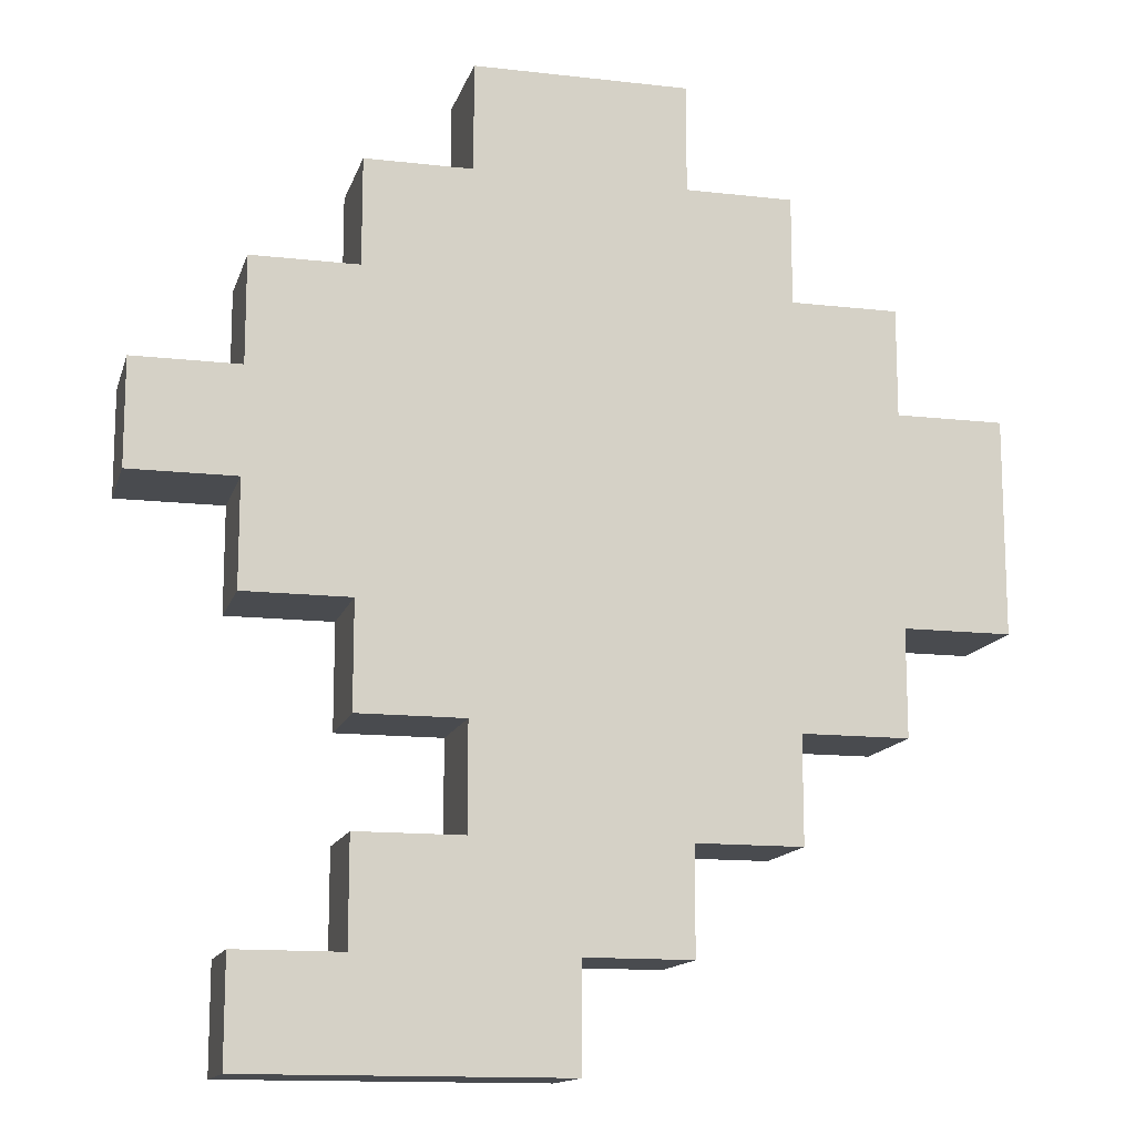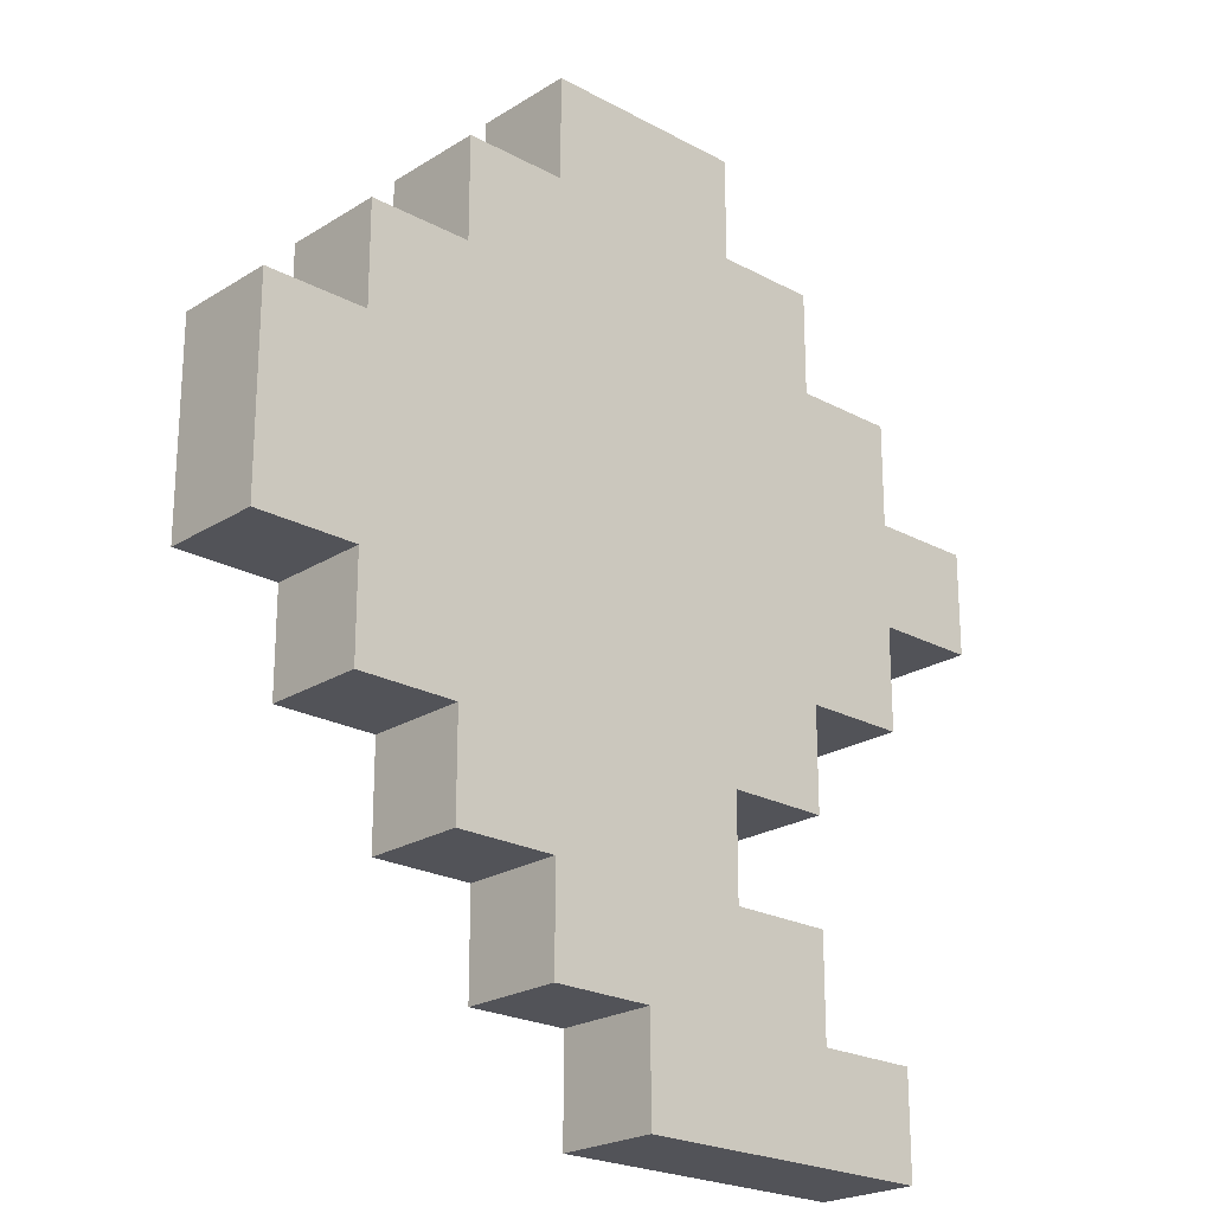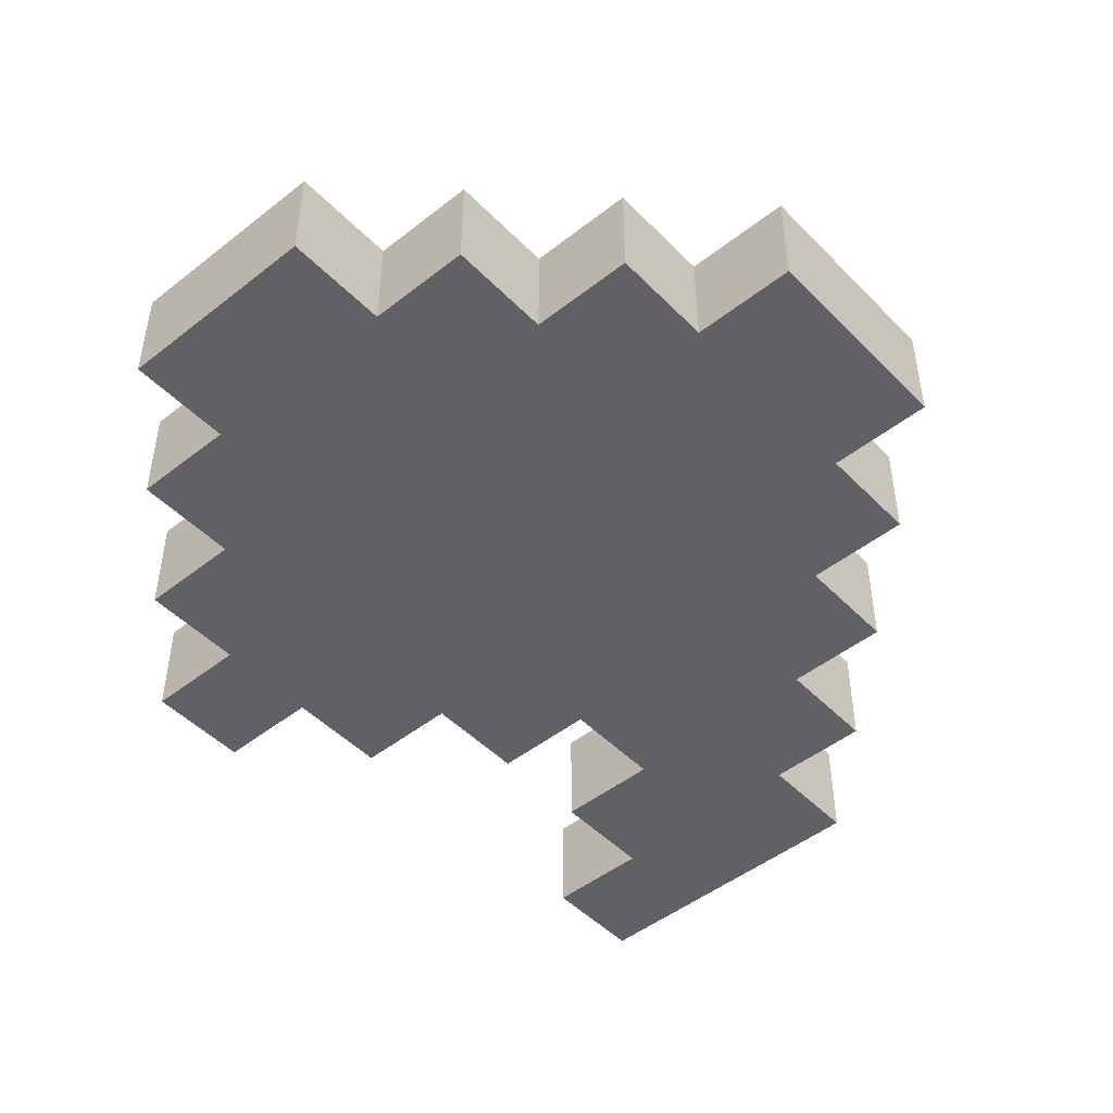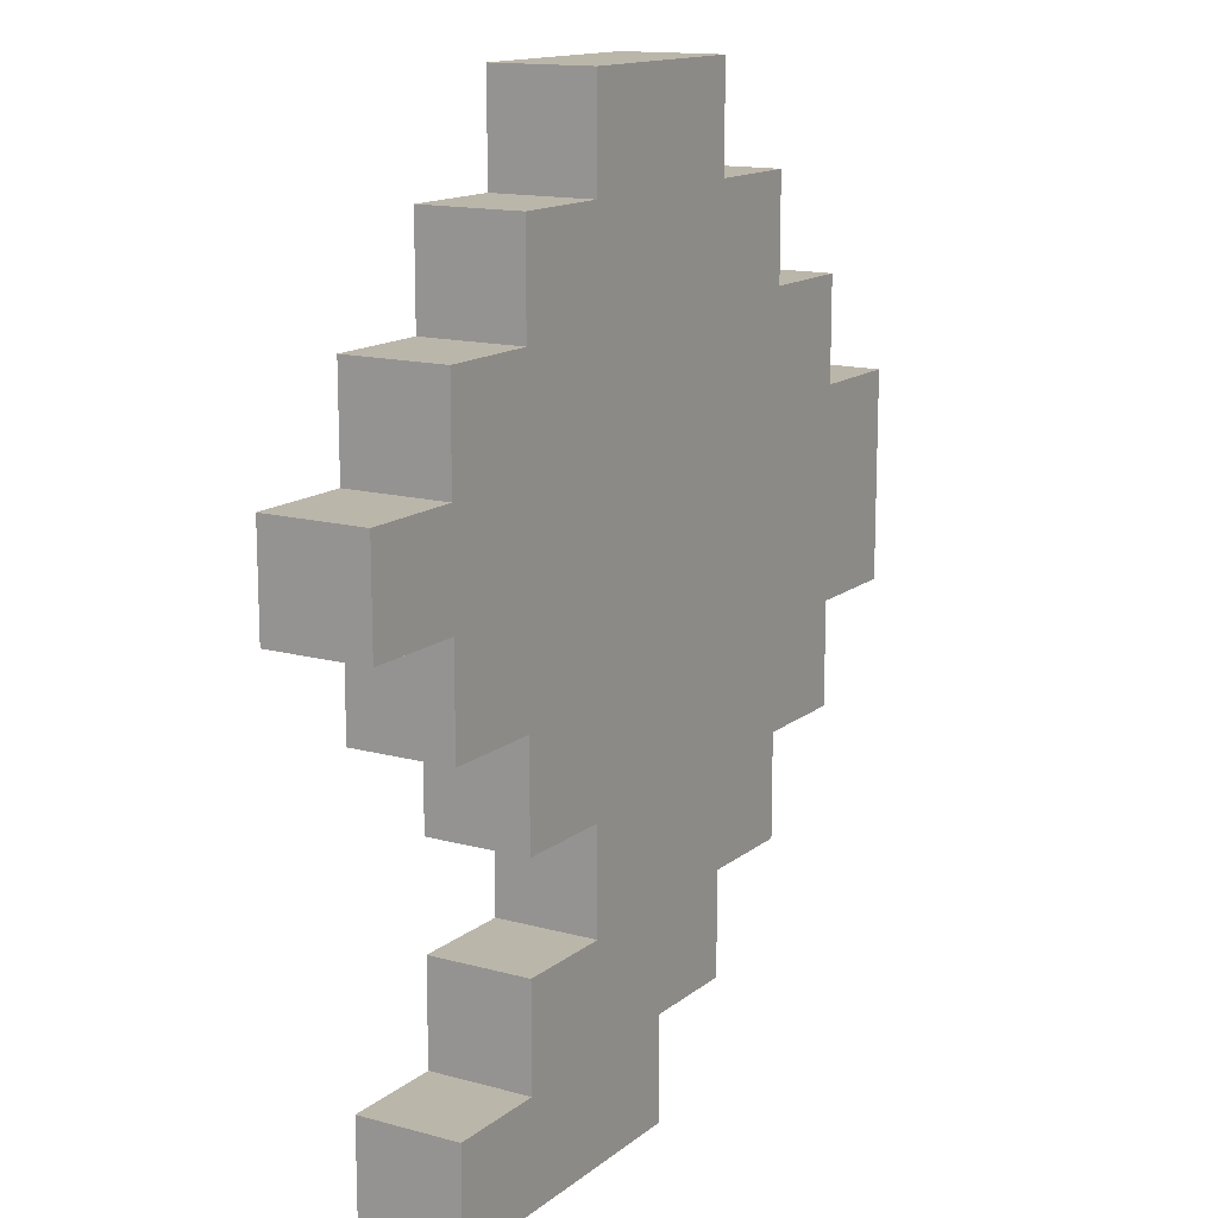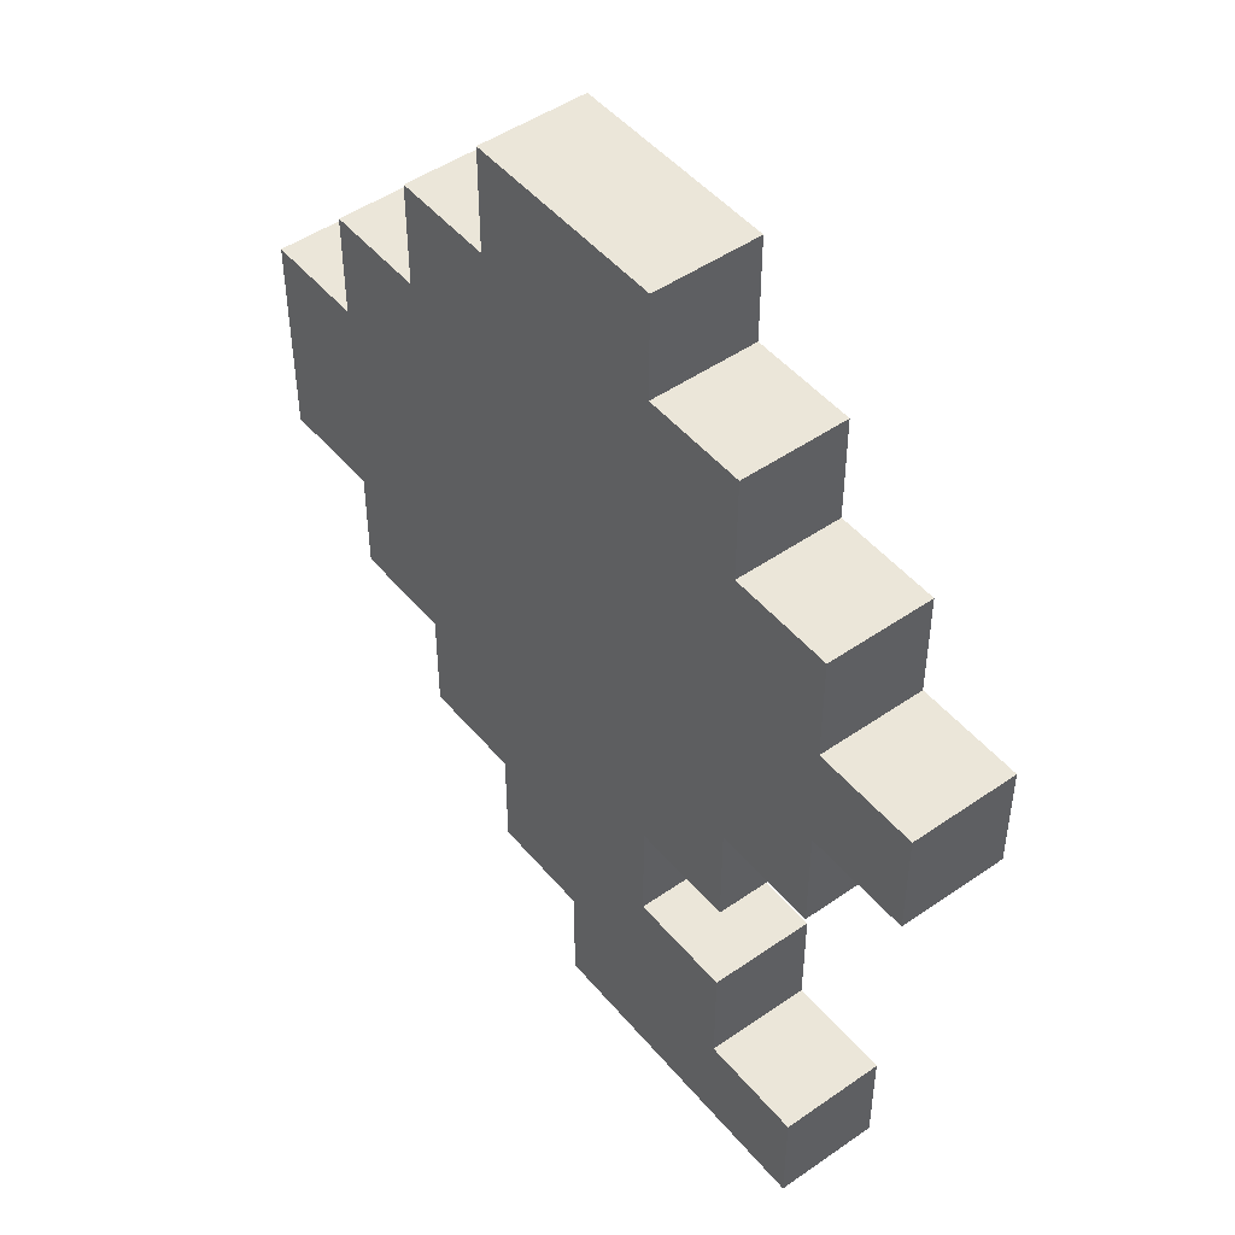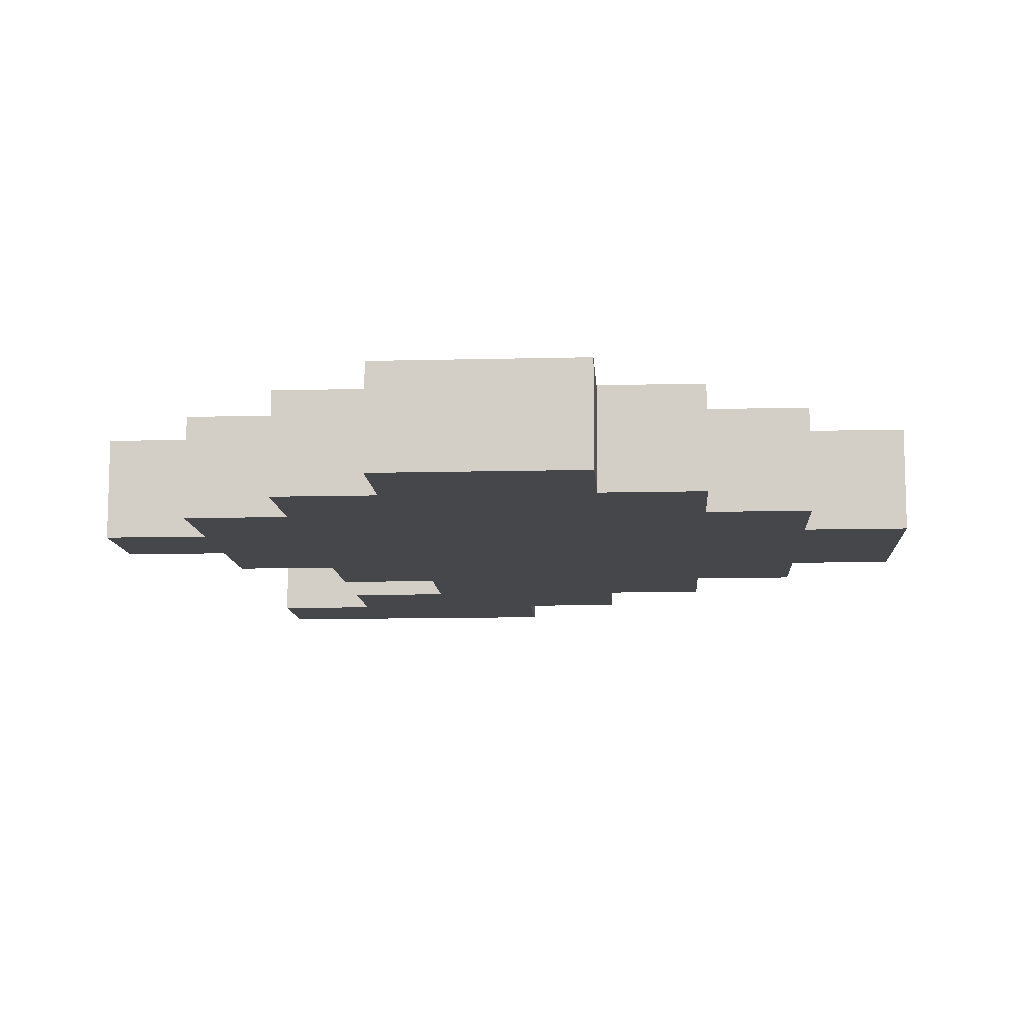
<metadata>
{"format":"obj","ext":"obj","renderer":"f3d","projection":"perspective","resolution":1024,"background":"white","views":[{"elev":-13.7,"azim":165.6,"up":"+Y"},{"elev":-22.6,"azim":-43.0,"up":"+Y"},{"elev":-47.8,"azim":-138.5,"up":"+Z"},{"elev":14.1,"azim":121.3,"up":"+Y"},{"elev":48.1,"azim":52.1,"up":"+Y"},{"elev":-10.8,"azim":-176.3,"up":"+Z"}]}
</metadata>
<code>
g CaveShroom
v -4 4 0.5
v -4 4 -0.5
v -4 6 0.5
v -4 6 -0.5
v -3 3 0.5
v -3 3 -0.5
v -3 4 0.5
v -3 4 -0.5
v -3 6 0.5
v -3 6 -0.5
v -3 7 0.5
v -3 7 -0.5
v -2 2 0.5
v -2 2 -0.5
v -2 3 0.5
v -2 3 -0.5
v -2 7 0.5
v -2 7 -0.5
v -2 8 0.5
v -2 8 -0.5
v -1 1 0.5
v -1 1 -0.5
v -1 2 0.5
v -1 2 -0.5
v -1 8 0.5
v -1 8 -0.5
v -1 9 0.5
v -1 9 -0.5
v 0 0 0.5
v 0 0 -0.5
v 0 1 0.5
v 0 1 -0.5
v 1 2 0.5
v 1 2 -0.5
v 1 3 0.5
v 1 3 -0.5
v 1 8 0.5
v 1 8 -0.5
v 1 9 0.5
v 1 9 -0.5
v 2 1 0.5
v 2 1 -0.5
v 2 2 0.5
v 2 2 -0.5
v 2 3 0.5
v 2 3 -0.5
v 2 4 0.5
v 2 4 -0.5
v 2 7 0.5
v 2 7 -0.5
v 2 8 0.5
v 2 8 -0.5
v 3 0 0.5
v 3 0 -0.5
v 3 1 0.5
v 3 1 -0.5
v 3 4 0.5
v 3 4 -0.5
v 3 5 0.5
v 3 5 -0.5
v 3 6 0.5
v 3 6 -0.5
v 3 7 0.5
v 3 7 -0.5
v 4 5 0.5
v 4 5 -0.5
v 4 6 0.5
v 4 6 -0.5
v -4 4 0.5
v -4 6 0.5
v -3 3 0.5
v -3 4 0.5
v -3 6 0.5
v -3 7 0.5
v -2 2 0.5
v -2 3 0.5
v -2 4 0.5
v -2 6 0.5
v -2 7 0.5
v -2 8 0.5
v -1 1 0.5
v -1 2 0.5
v -1 4 0.5
v -1 6 0.5
v -1 7 0.5
v -1 8 0.5
v -1 9 0.5
v 0 0 0.5
v 0 1 0.5
v 1 2 0.5
v 1 3 0.5
v 1 4 0.5
v 1 8 0.5
v 1 9 0.5
v 2 1 0.5
v 2 2 0.5
v 2 3 0.5
v 2 4 0.5
v 2 5 0.5
v 2 6 0.5
v 2 7 0.5
v 2 8 0.5
v 3 0 0.5
v 3 1 0.5
v 3 4 0.5
v 3 5 0.5
v 3 6 0.5
v 3 7 0.5
v 4 5 0.5
v 4 6 0.5
v -4 4 -0.5
v -4 6 -0.5
v -3 3 -0.5
v -3 4 -0.5
v -3 6 -0.5
v -3 7 -0.5
v -2 2 -0.5
v -2 3 -0.5
v -2 4 -0.5
v -2 6 -0.5
v -2 7 -0.5
v -2 8 -0.5
v -1 1 -0.5
v -1 2 -0.5
v -1 4 -0.5
v -1 6 -0.5
v -1 7 -0.5
v -1 8 -0.5
v -1 9 -0.5
v 0 0 -0.5
v 0 1 -0.5
v 1 2 -0.5
v 1 3 -0.5
v 1 4 -0.5
v 1 8 -0.5
v 1 9 -0.5
v 2 1 -0.5
v 2 2 -0.5
v 2 3 -0.5
v 2 4 -0.5
v 2 5 -0.5
v 2 6 -0.5
v 2 7 -0.5
v 2 8 -0.5
v 3 0 -0.5
v 3 1 -0.5
v 3 4 -0.5
v 3 5 -0.5
v 3 6 -0.5
v 3 7 -0.5
v 4 5 -0.5
v 4 6 -0.5
v 0 0 0.5
v 3 0 0.5
v 0 0 -0.5
v 3 0 -0.5
v -1 1 0.5
v 0 1 0.5
v -1 1 -0.5
v 0 1 -0.5
v -2 2 0.5
v -1 2 0.5
v -2 2 -0.5
v -1 2 -0.5
v -3 3 0.5
v -2 3 0.5
v 1 3 0.5
v 2 3 0.5
v -3 3 -0.5
v -2 3 -0.5
v 1 3 -0.5
v 2 3 -0.5
v -4 4 0.5
v -3 4 0.5
v 2 4 0.5
v 3 4 0.5
v -4 4 -0.5
v -3 4 -0.5
v 2 4 -0.5
v 3 4 -0.5
v 3 5 0.5
v 4 5 0.5
v 3 5 -0.5
v 4 5 -0.5
v 2 1 0.5
v 3 1 0.5
v 2 1 -0.5
v 3 1 -0.5
v 1 2 0.5
v 2 2 0.5
v 1 2 -0.5
v 2 2 -0.5
v -4 6 0.5
v -3 6 0.5
v 3 6 0.5
v 4 6 0.5
v -4 6 -0.5
v -3 6 -0.5
v 3 6 -0.5
v 4 6 -0.5
v -3 7 0.5
v -2 7 0.5
v 2 7 0.5
v 3 7 0.5
v -3 7 -0.5
v -2 7 -0.5
v 2 7 -0.5
v 3 7 -0.5
v -2 8 0.5
v -1 8 0.5
v 1 8 0.5
v 2 8 0.5
v -2 8 -0.5
v -1 8 -0.5
v 1 8 -0.5
v 2 8 -0.5
v -1 9 0.5
v 1 9 0.5
v -1 9 -0.5
v 1 9 -0.5
f 3 2 1
f 4 2 3
f 7 6 5
f 8 6 7
f 11 10 9
f 12 10 11
f 15 14 13
f 16 14 15
f 19 18 17
f 20 18 19
f 23 22 21
f 24 22 23
f 27 26 25
f 28 26 27
f 31 30 29
f 32 30 31
f 33 34 35
f 35 34 36
f 37 38 39
f 39 38 40
f 41 42 43
f 43 42 44
f 45 46 47
f 47 46 48
f 49 50 51
f 51 50 52
f 53 54 55
f 55 54 56
f 57 58 59
f 59 58 60
f 61 62 63
f 63 62 64
f 65 66 67
f 67 66 68
f 72 70 69
f 73 70 72
f 76 72 71
f 77 74 73
f 77 73 72
f 77 72 76
f 78 74 77
f 79 74 78
f 82 76 75
f 82 77 76
f 82 78 77
f 83 78 82
f 84 79 78
f 84 78 83
f 85 80 79
f 85 79 84
f 86 80 85
f 89 83 82
f 89 82 81
f 90 83 89
f 90 89 88
f 91 83 90
f 92 84 83
f 92 83 91
f 92 87 86
f 92 86 85
f 92 85 84
f 93 87 92
f 94 87 93
f 95 90 88
f 96 90 95
f 97 93 92
f 97 92 91
f 98 93 97
f 99 93 98
f 100 93 99
f 101 93 100
f 102 93 101
f 103 95 88
f 104 95 103
f 105 99 98
f 106 100 99
f 106 99 105
f 107 101 100
f 107 100 106
f 108 101 107
f 109 107 106
f 110 107 109
f 111 112 114
f 114 112 115
f 113 114 118
f 115 116 119
f 114 115 119
f 118 114 119
f 119 116 120
f 120 116 121
f 117 118 124
f 118 119 124
f 119 120 124
f 124 120 125
f 120 121 126
f 125 120 126
f 121 122 127
f 126 121 127
f 127 122 128
f 124 125 131
f 123 124 131
f 131 125 132
f 130 131 132
f 132 125 133
f 125 126 134
f 133 125 134
f 128 129 134
f 127 128 134
f 126 127 134
f 134 129 135
f 135 129 136
f 130 132 137
f 137 132 138
f 134 135 139
f 133 134 139
f 139 135 140
f 140 135 141
f 141 135 142
f 142 135 143
f 143 135 144
f 130 137 145
f 145 137 146
f 140 141 147
f 141 142 148
f 147 141 148
f 142 143 149
f 148 142 149
f 149 143 150
f 148 149 151
f 151 149 152
f 155 154 153
f 156 154 155
f 159 158 157
f 160 158 159
f 163 162 161
f 164 162 163
f 169 166 165
f 170 166 169
f 171 168 167
f 172 168 171
f 177 174 173
f 178 174 177
f 179 176 175
f 180 176 179
f 183 182 181
f 184 182 183
f 185 186 187
f 187 186 188
f 189 190 191
f 191 190 192
f 193 194 197
f 197 194 198
f 195 196 199
f 199 196 200
f 201 202 205
f 205 202 206
f 203 204 207
f 207 204 208
f 209 210 213
f 213 210 214
f 211 212 215
f 215 212 216
f 217 218 219
f 219 218 220

</code>
